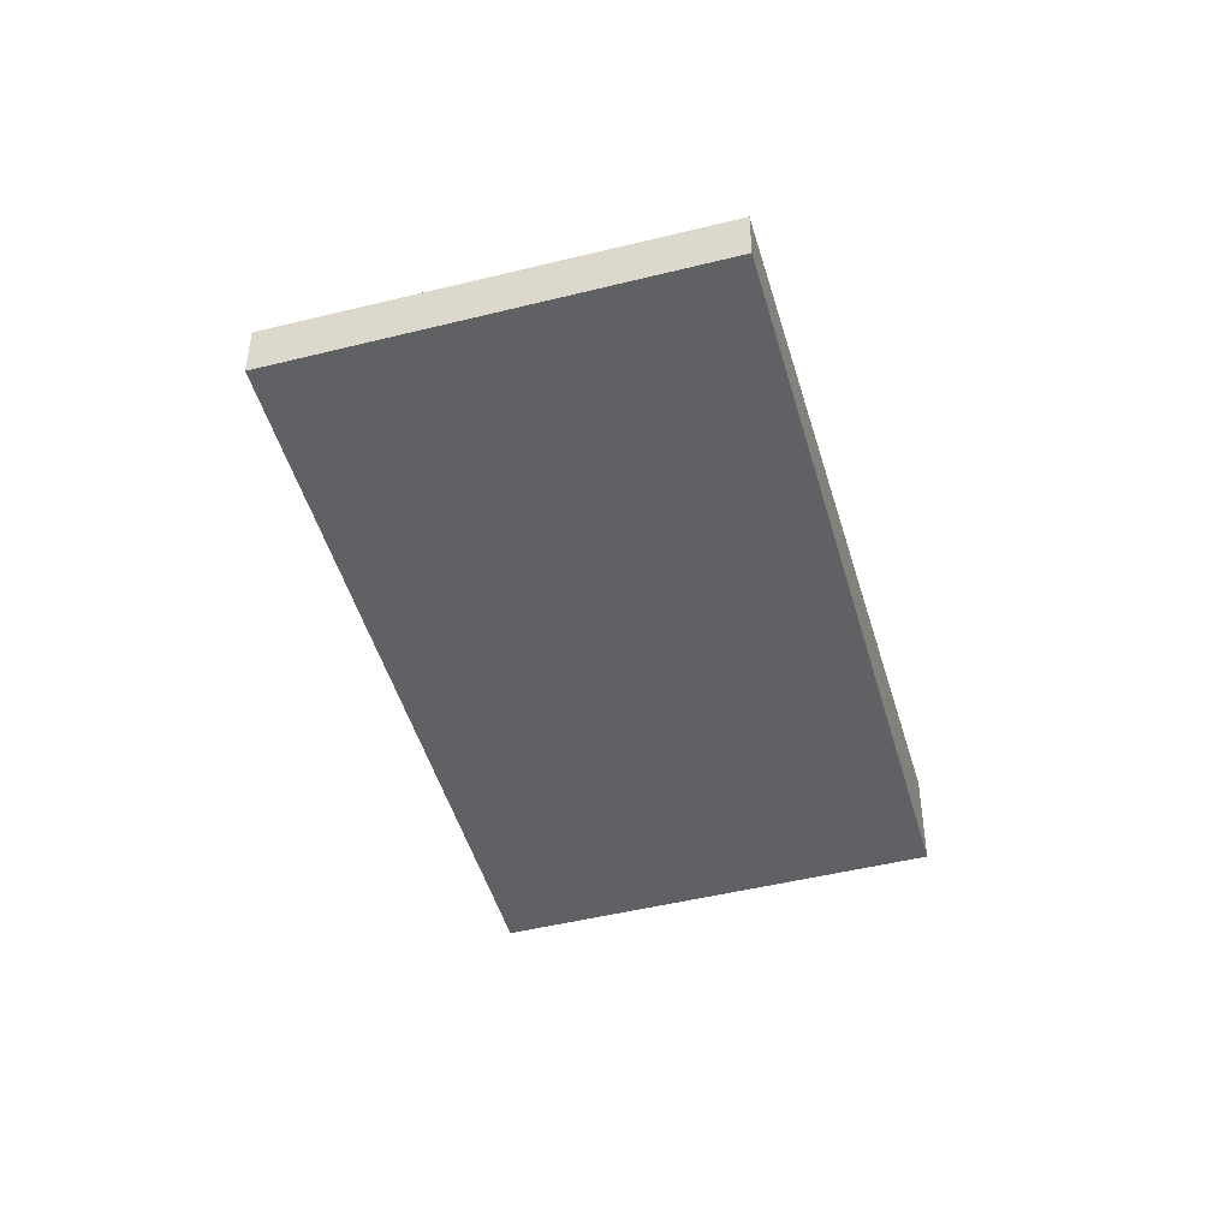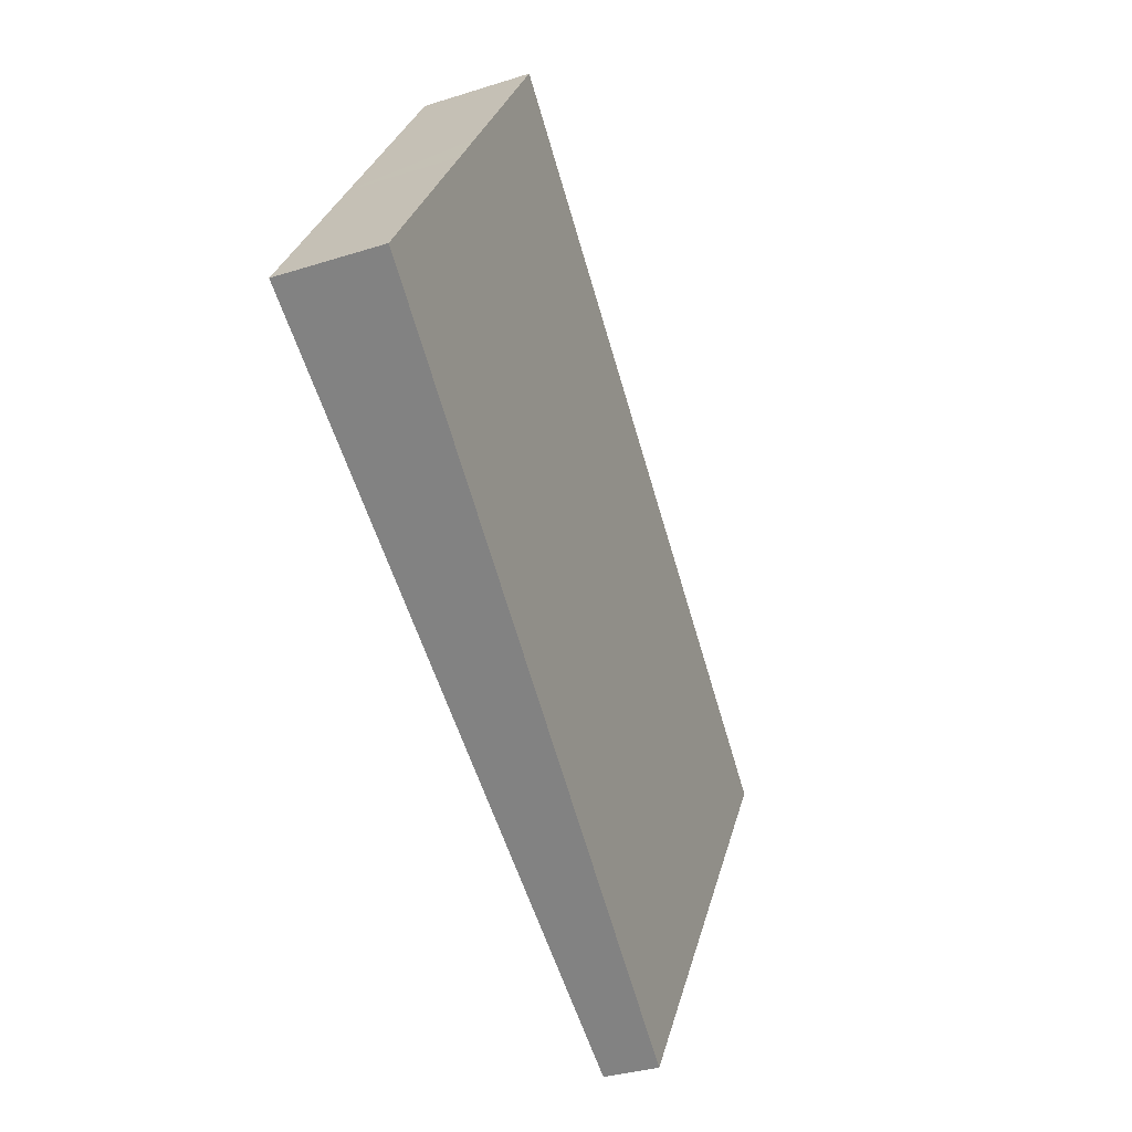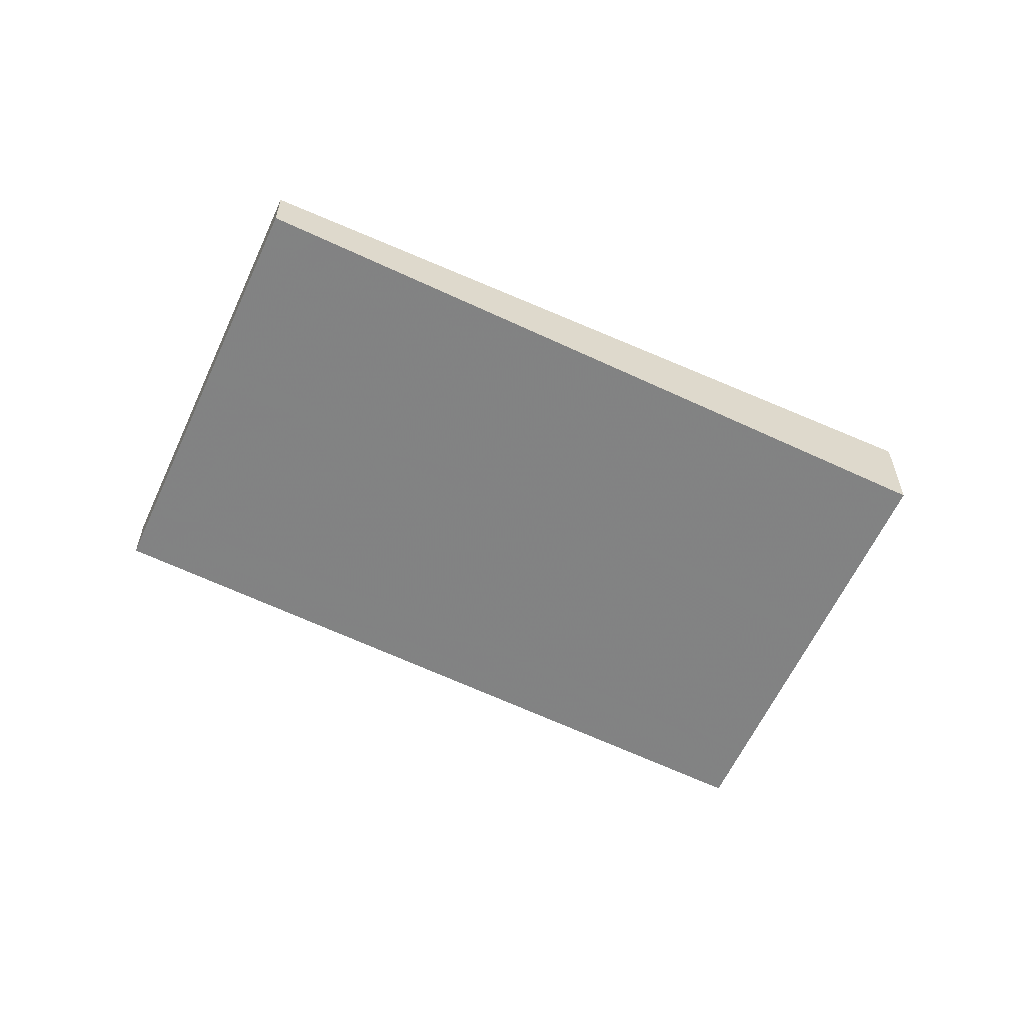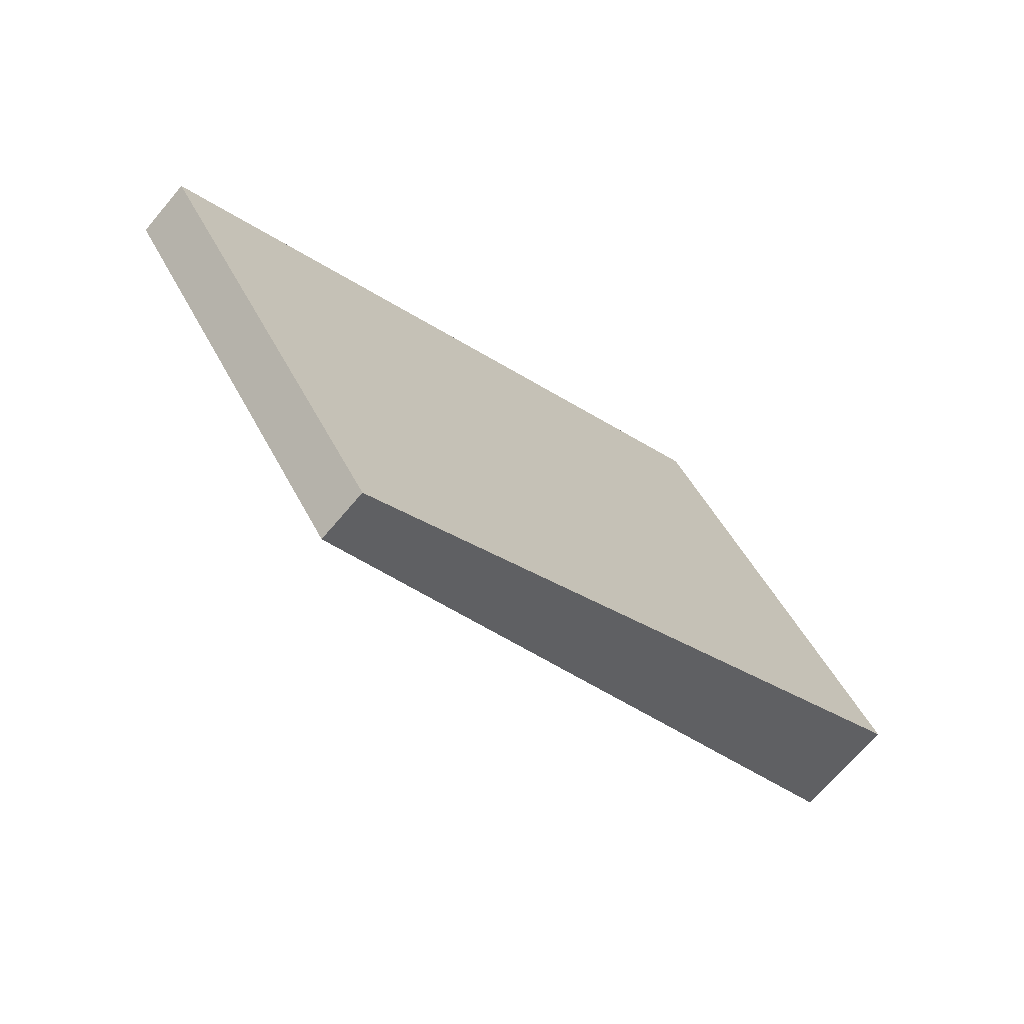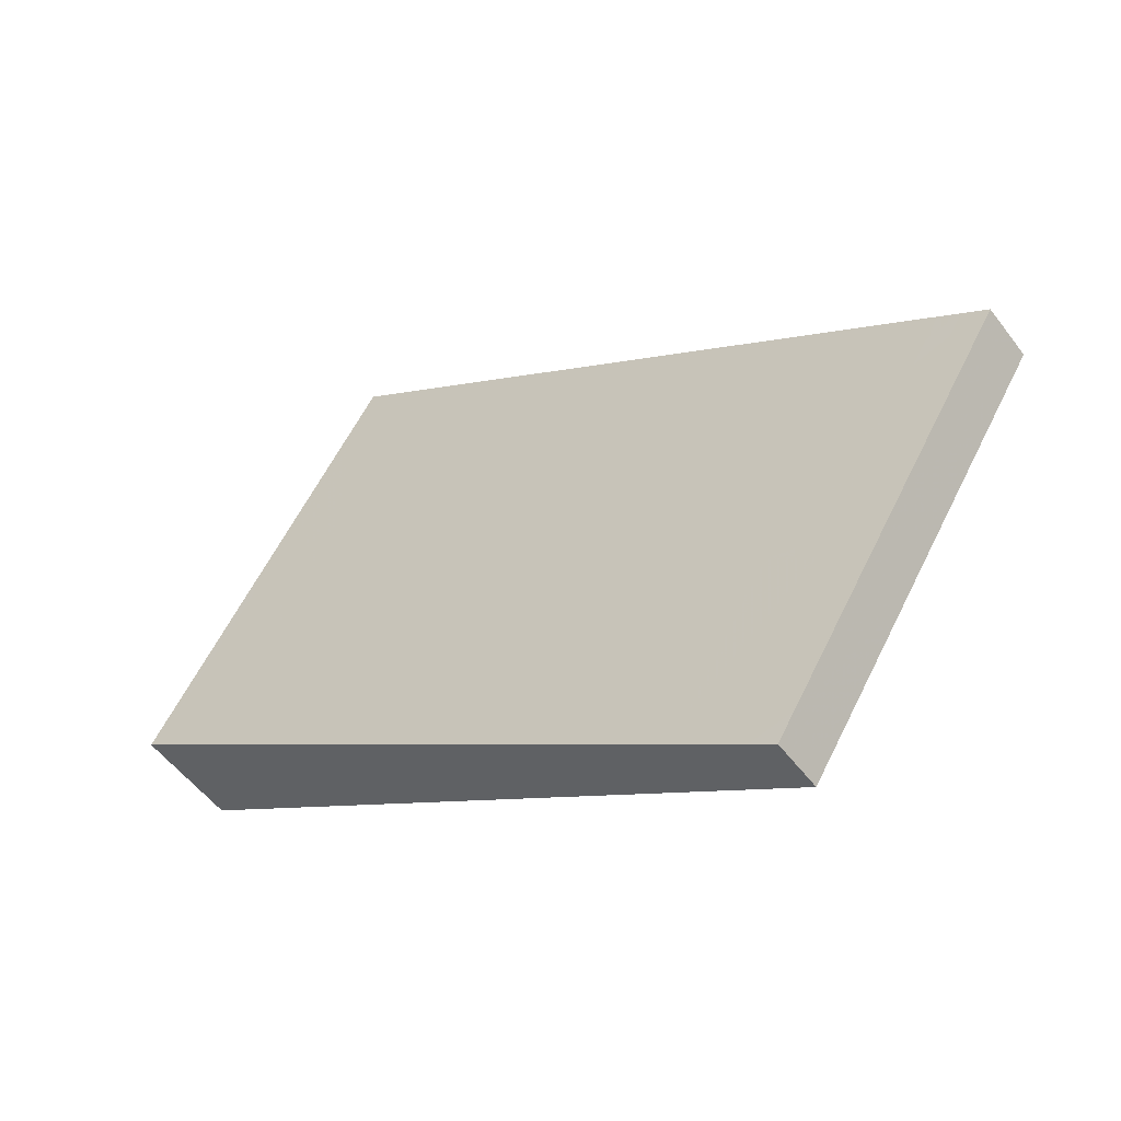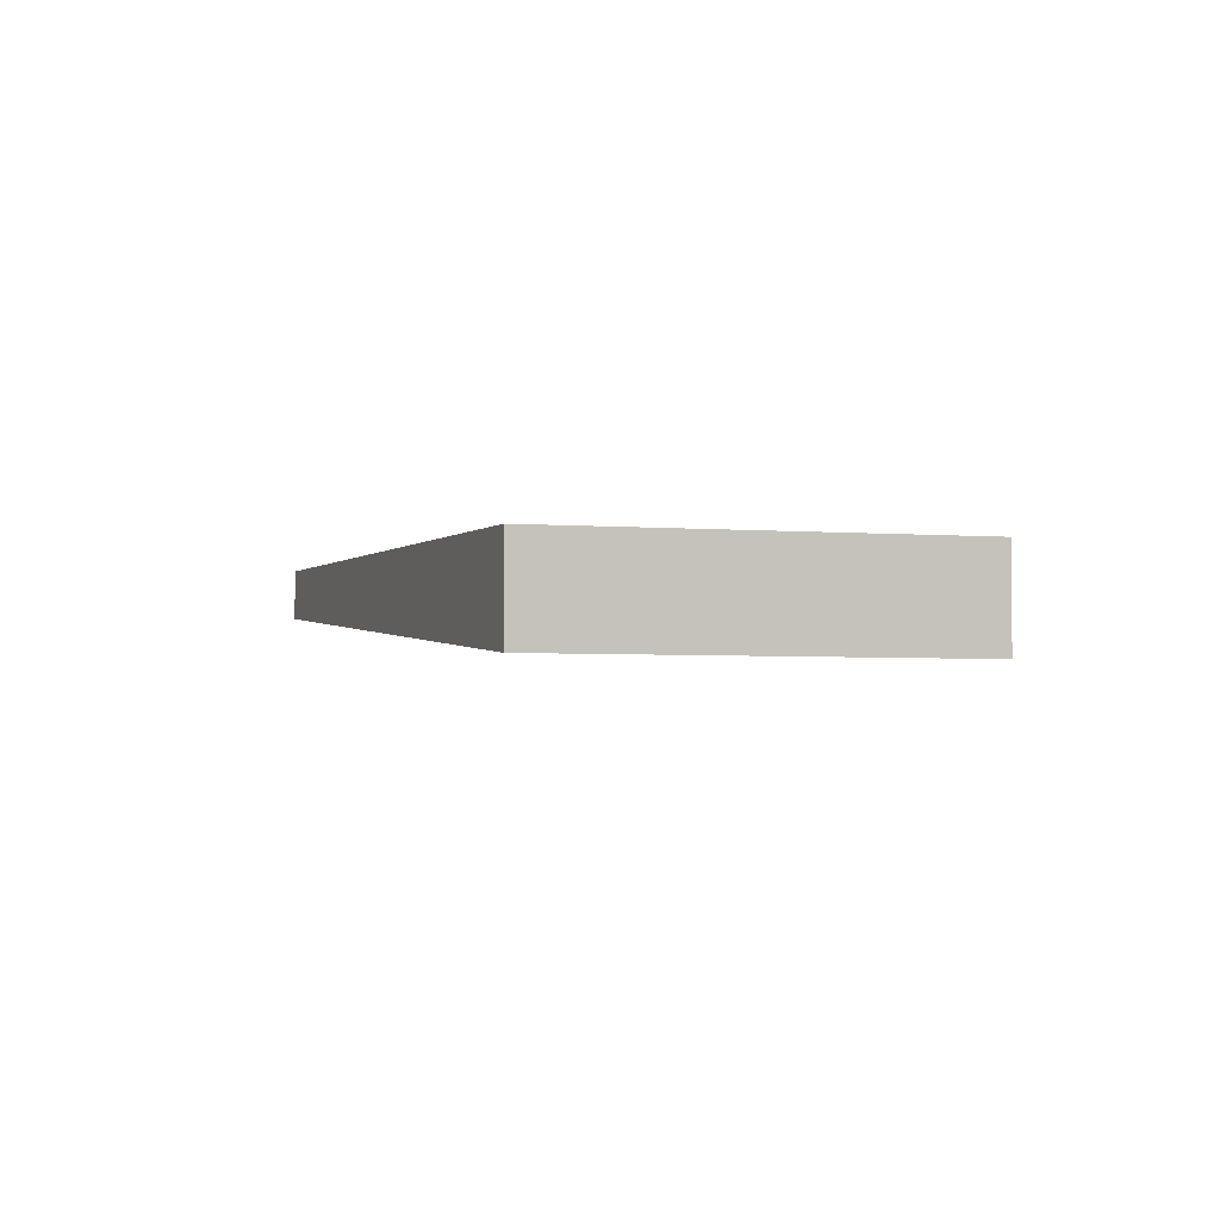
<metadata>
{"format":"obj","ext":"obj","renderer":"f3d","projection":"perspective","resolution":1024,"background":"white","views":[{"elev":-45.3,"azim":-41.8,"up":"+Z"},{"elev":-33.2,"azim":113.7,"up":"+Y"},{"elev":-59.5,"azim":7.9,"up":"+Z"},{"elev":-68.9,"azim":-40.2,"up":"+Y"},{"elev":-54.1,"azim":-143.7,"up":"+Y"},{"elev":-2.1,"azim":102.2,"up":"+Z"}]}
</metadata>
<code>
v -2004 -517.8 -1.275
v -2012 -522.9 -0.6504
v -2015 -518.1 -0.6812
v -2007 -513 -1.307
v -2015 -518.8 -0.6765
v -2006 -513.8 -1.303
v -2007 -513.1 -1.299
v -2007 -513.8 -1.294
v -2004 -517.9 -1.268
v -2011 -515.4 -1.011
v -2010 -516.1 -1.007
v -2008 -520.2 -0.9808
v -2005 -515.9 -1.281
v -2009 -518.2 -0.9934
v -2013 -520.9 -0.6631
v -2011 -519.6 -0.8321
v -2010 -521.5 -0.8194
v -2012 -517.5 -0.8455
v -2005 -515.9 -1.289
v -2013 -516.7 -0.8501
v -2010 -514.9 -1.078
v -2009 -515.6 -1.073
v -2008 -517.7 -1.06
v -2007 -519.7 -1.047
v -2007 -514.3 -1.236
v -2008 -513.6 -1.241
v -2006 -516.4 -1.222
v -2005 -518.4 -1.209
v -2005 -518.1 -1.211
v -2007 -519.4 -1.049
v -2008 -519.9 -0.9829
v -2010 -521.2 -0.8215
v -2012 -522.6 -0.6526
v -2004 -517.5 -1.278
v -2004 -517.6 -1.27
v -2012 -522.4 -0.6765
v -2012 -522.7 -0.6744
v -2014 -518.6 -0.7005
v -2013 -520.7 -0.6871
v -2015 -517.9 -0.7052
v -2007 -514.2 -1.237
v -2010 -515.5 -1.074
v -2012 -517.3 -0.8463
v -2014 -518.5 -0.7013
v -2015 -518.7 -0.6773
v -2007 -513.6 -1.303
v -2007 -513.7 -1.295
v -2010 -516 -1.008
v -2009 -516.9 -1.065
v -2007 -515.6 -1.227
v -2013 -520 -0.692
v -2012 -518.8 -0.8369
v -2014 -520.2 -0.668
v -2006 -515.2 -1.286
v -2006 -515.1 -1.294
v -2009 -517.5 -0.9983
v -2008 -513.9 -1.239
v -2010 -515.2 -1.076
v -2013 -517 -0.8483
v -2015 -518.2 -0.7034
v -2015 -518.4 -0.6794
v -2007 -513.3 -1.306
v -2007 -513.4 -1.297
v -2011 -515.7 -1.01
v -2011 -522.2 -0.7374
v -2011 -521.9 -0.7396
v -2012 -520.2 -0.7507
v -2013 -519.4 -0.7557
v -2014 -517.7 -0.7676
v -2014 -517.4 -0.7695
v -2013 -518.1 -0.7646
v -2014 -518 -0.7655
v -2013 -520.5 -0.6887
v -2012 -520 -0.7523
v -2008 -517.5 -1.061
v -2006 -516.1 -1.224
v -2011 -519.3 -0.8336
v -2013 -520.7 -0.6647
v -2005 -515.7 -1.283
v -2005 -515.6 -1.29
v -2009 -518 -0.995
v -2011 -516.7 -0.9246
v -2012 -516.4 -0.9267
v -2010 -518.7 -0.9114
v -2011 -518.2 -0.9149
v -2009 -520.9 -0.8966
v -2009 -520.6 -0.8987
v -2011 -516.8 -0.9237
v -2010 -518.9 -0.9098
v -2012 -516.1 -0.9286
v -2011 -522.6 -0.6929
v -2012 -522.2 -0.6951
v -2013 -520.6 -0.7061
v -2013 -520.3 -0.7077
v -2014 -518 -0.723
v -2014 -517.7 -0.7249
v -2014 -518.5 -0.72
v -2014 -518.3 -0.7209
v -2013 -519.8 -0.7111
v -2004 -517.9 -1.268
v -2004 -517.8 -1.275
v -2004 -517.8 0
v -2004 -517.9 0
v -2012 -522.6 -0.6526
v -2012 -522.9 -0.6504
v -2012 -522.9 0
v -2012 -522.6 0
v -2015 -517.9 -0.7052
v -2015 -518.1 -0.6812
v -2015 -518.1 0
v -2015 -517.9 0
v -2007 -513.3 -1.306
v -2007 -513 -1.307
v -2007 -513 0
v -2007 -513.3 0
v -2015 -518.7 -0.6773
v -2015 -518.8 -0.6765
v -2015 -518.8 0
v -2015 -518.7 0
v -2006 -515.1 -1.294
v -2006 -513.8 -1.303
v -2006 -513.8 0
v -2006 -515.1 0
v -2007 -513 -1.307
v -2007 -513.1 -1.299
v -2007 -513.1 0
v -2007 -513 0
v -2005 -518.4 -1.209
v -2004 -517.9 -1.268
v -2004 -517.9 0
v -2005 -518.4 -2.22e-16
v -2010 -514.9 -1.078
v -2011 -515.4 -1.011
v -2011 -515.4 0
v -2010 -514.9 -2.22e-16
v -2009 -520.9 -0.8966
v -2008 -520.2 -0.9808
v -2008 -520.2 -1.11e-16
v -2009 -520.9 0
v -2013 -520.7 -0.6647
v -2013 -520.9 -0.6631
v -2013 -520.9 0
v -2013 -520.7 -1.11e-16
v -2011 -522.2 -0.7374
v -2010 -521.5 -0.8194
v -2010 -521.5 0
v -2011 -522.2 -1.11e-16
v -2004 -517.5 -1.278
v -2005 -515.9 -1.289
v -2005 -515.9 -2.22e-16
v -2004 -517.5 -2.22e-16
v -2012 -516.1 -0.9286
v -2013 -516.7 -0.8501
v -2013 -516.7 1.11e-16
v -2012 -516.1 0
v -2008 -513.6 -1.241
v -2010 -514.9 -1.078
v -2010 -514.9 -2.22e-16
v -2008 -513.6 0
v -2008 -520.2 -0.9808
v -2007 -519.7 -1.047
v -2007 -519.7 0
v -2008 -520.2 -1.11e-16
v -2007 -513.1 -1.299
v -2008 -513.6 -1.241
v -2008 -513.6 0
v -2007 -513.1 0
v -2007 -519.7 -1.047
v -2005 -518.4 -1.209
v -2005 -518.4 -2.22e-16
v -2007 -519.7 0
v -2013 -520.9 -0.6631
v -2012 -522.6 -0.6526
v -2012 -522.6 0
v -2013 -520.9 0
v -2004 -517.8 -1.275
v -2004 -517.5 -1.278
v -2004 -517.5 -2.22e-16
v -2004 -517.8 0
v -2012 -522.9 -0.6504
v -2012 -522.7 -0.6744
v -2012 -522.7 0
v -2012 -522.9 0
v -2014 -517.7 -0.7249
v -2015 -517.9 -0.7052
v -2015 -517.9 0
v -2014 -517.7 0
v -2015 -518.4 -0.6794
v -2015 -518.7 -0.6773
v -2015 -518.7 0
v -2015 -518.4 0
v -2006 -513.8 -1.303
v -2007 -513.6 -1.303
v -2007 -513.6 0
v -2006 -513.8 0
v -2015 -518.8 -0.6765
v -2014 -520.2 -0.668
v -2014 -520.2 1.11e-16
v -2015 -518.8 0
v -2005 -515.6 -1.29
v -2006 -515.1 -1.294
v -2006 -515.1 0
v -2005 -515.6 2.22e-16
v -2015 -518.1 -0.6812
v -2015 -518.4 -0.6794
v -2015 -518.4 0
v -2015 -518.1 0
v -2007 -513.6 -1.303
v -2007 -513.3 -1.306
v -2007 -513.3 0
v -2007 -513.6 0
v -2011 -522.6 -0.6929
v -2011 -522.2 -0.7374
v -2011 -522.2 -1.11e-16
v -2011 -522.6 0
v -2013 -516.7 -0.8501
v -2014 -517.4 -0.7695
v -2014 -517.4 -1.11e-16
v -2013 -516.7 1.11e-16
v -2014 -520.2 -0.668
v -2013 -520.7 -0.6647
v -2013 -520.7 -1.11e-16
v -2014 -520.2 1.11e-16
v -2005 -515.9 -1.289
v -2005 -515.6 -1.29
v -2005 -515.6 2.22e-16
v -2005 -515.9 -2.22e-16
v -2010 -521.5 -0.8194
v -2009 -520.9 -0.8966
v -2009 -520.9 0
v -2010 -521.5 0
v -2011 -515.4 -1.011
v -2012 -516.1 -0.9286
v -2012 -516.1 0
v -2011 -515.4 0
v -2012 -522.7 -0.6744
v -2011 -522.6 -0.6929
v -2011 -522.6 0
v -2012 -522.7 0
v -2014 -517.4 -0.7695
v -2014 -517.7 -0.7249
v -2014 -517.7 0
v -2014 -517.4 -1.11e-16
v -2004 -517.8 0
v -2012 -522.9 0
v -2015 -518.1 0
v -2007 -513 0
f 73 39 15 78
f 61 3 40 60
f 63 7 4 62
f 80 19 13 79
f 64 10 21 58
f 75 23 14 81
f 31 14 23 30
f 36 33 15 39
f 89 14 31 87
f 84 81 14 89
f 35 13 19 34
f 90 10 64 83
f 57 26 7 63
f 79 13 27 76
f 29 27 13 35
f 58 21 26 57
f 76 27 23 75
f 30 23 27 29
f 29 28 24 30
f 30 24 12 31
f 37 2 33 36
f 87 31 12 86
f 34 1 9 35
f 35 9 28 29
f 66 32 17 65
f 77 16 67 74
f 70 20 59 69
f 67 16 32 66
f 41 25 22 42
f 72 43 18 71
f 44 38 5 45
f 46 6 8 47
f 42 22 11 48
f 82 48 11 88
f 47 8 25 41
f 49 22 25 50
f 71 18 52 68
f 53 5 38 51
f 54 8 6 55
f 56 11 22 49
f 88 11 56 85
f 50 25 8 54
f 57 41 42 58
f 69 59 43 72
f 60 44 45 61
f 62 46 47 63
f 58 42 48 64
f 83 64 48 82
f 63 47 41 57
f 92 66 65 91
f 94 74 67 93
f 96 70 69 95
f 93 67 66 92
f 98 72 71 97
f 97 71 68 99
f 95 69 72 98
f 99 68 74 94
f 75 49 50 76
f 74 68 52 77
f 78 53 51 73
f 79 54 55 80
f 81 56 49 75
f 85 56 81 84
f 76 50 54 79
f 82 43 59 83
f 84 77 52 85
f 86 17 32 87
f 88 18 43 82
f 85 52 18 88
f 87 32 16 89
f 89 16 77 84
f 83 59 20 90
f 91 37 36 92
f 93 39 73 94
f 95 60 40 96
f 92 36 39 93
f 97 38 44 98
f 99 51 38 97
f 98 44 60 95
f 94 73 51 99
f 101 102 103 100
f 105 106 107 104
f 109 110 111 108
f 113 114 115 112
f 117 118 119 116
f 121 122 123 120
f 125 126 127 124
f 129 130 131 128
f 133 134 135 132
f 137 138 139 136
f 141 142 143 140
f 145 146 147 144
f 149 150 151 148
f 153 154 155 152
f 157 158 159 156
f 161 162 163 160
f 165 166 167 164
f 169 170 171 168
f 173 174 175 172
f 177 178 179 176
f 181 182 183 180
f 185 186 187 184
f 189 190 191 188
f 193 194 195 192
f 197 198 199 196
f 201 202 203 200
f 205 206 207 204
f 209 210 211 208
f 213 214 215 212
f 217 218 219 216
f 221 222 223 220
f 225 226 227 224
f 229 230 231 228
f 233 234 235 232
f 237 238 239 236
f 241 242 243 240
f 245 246 247 244

</code>
